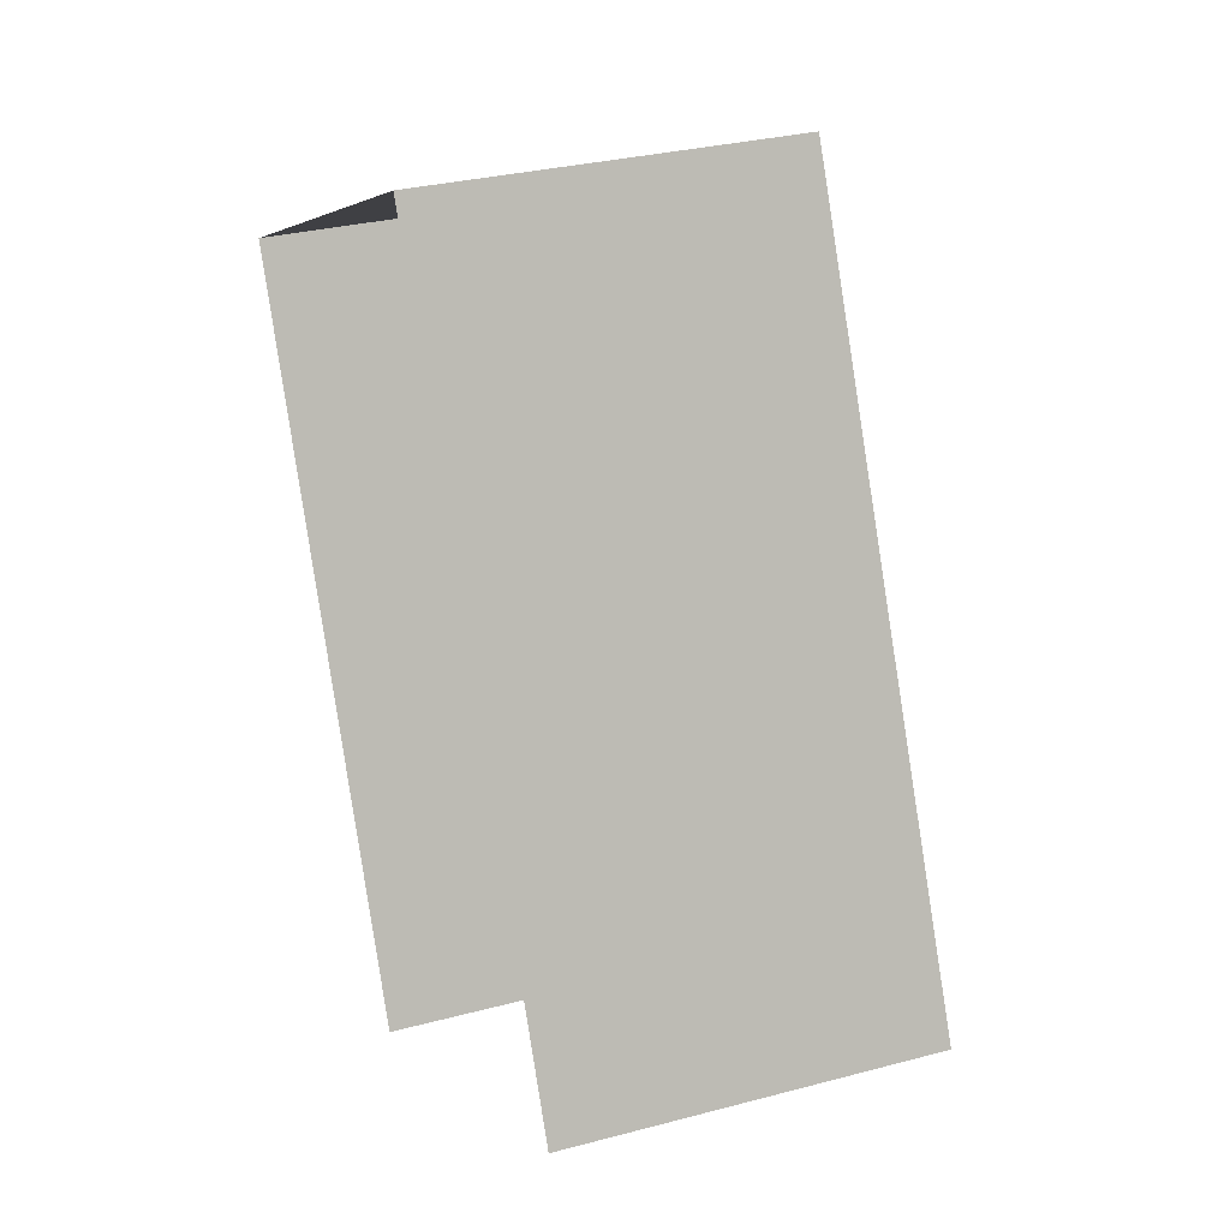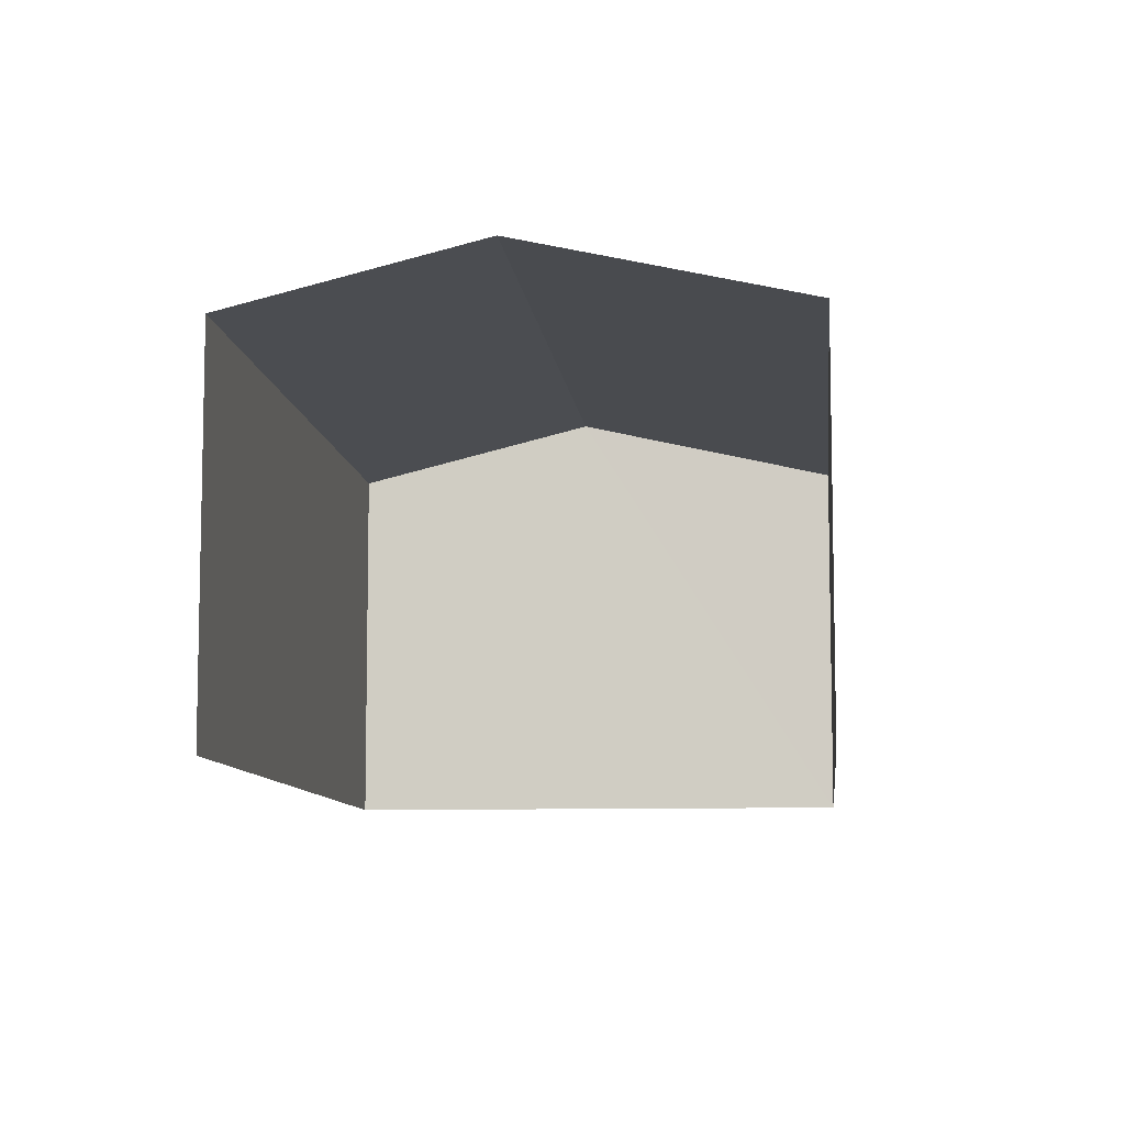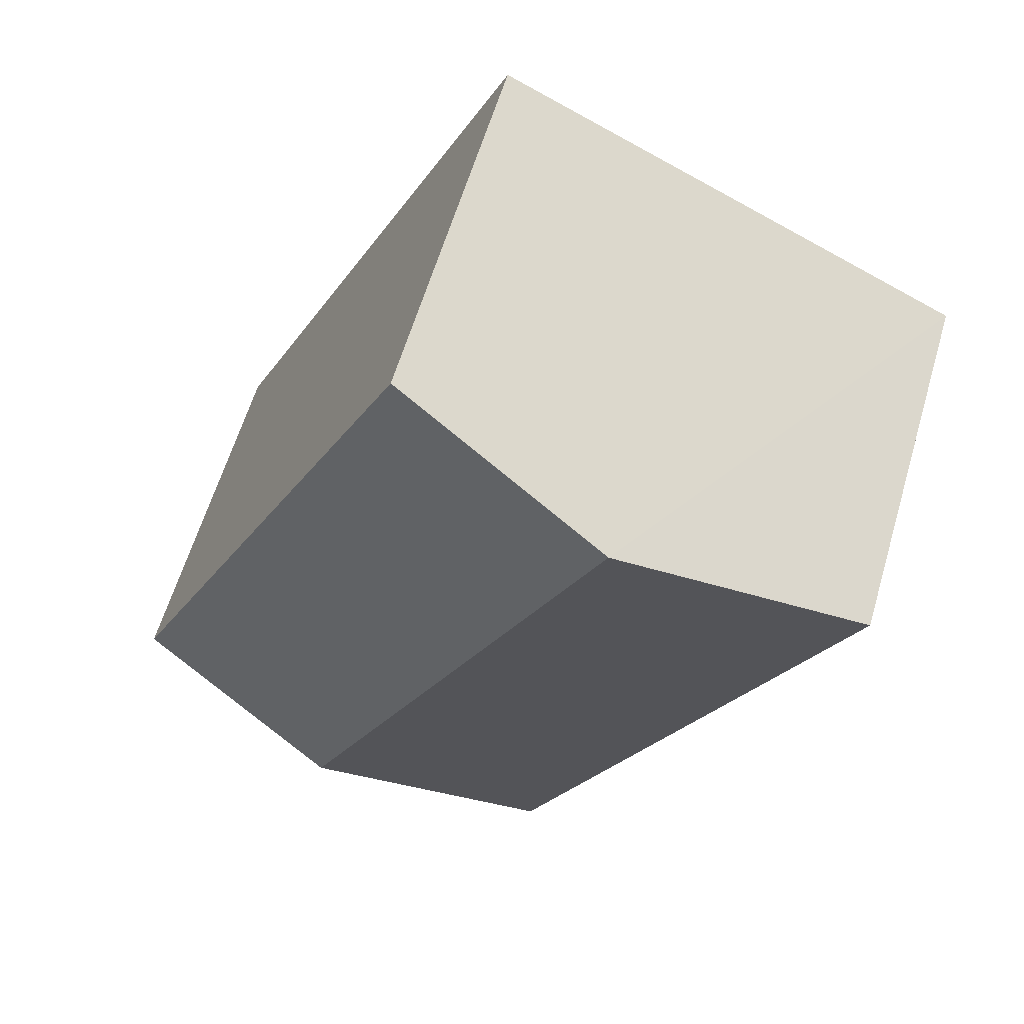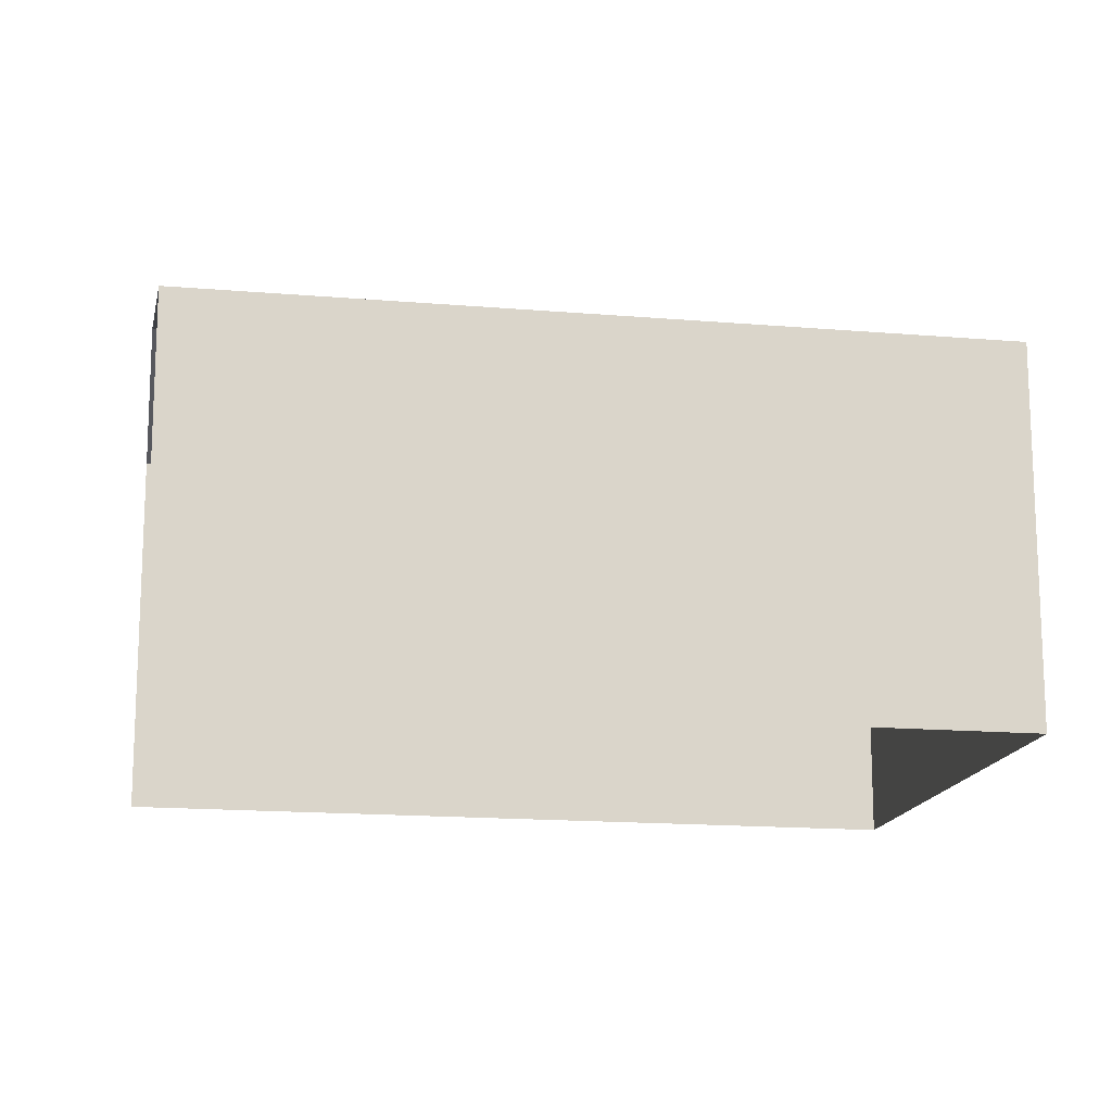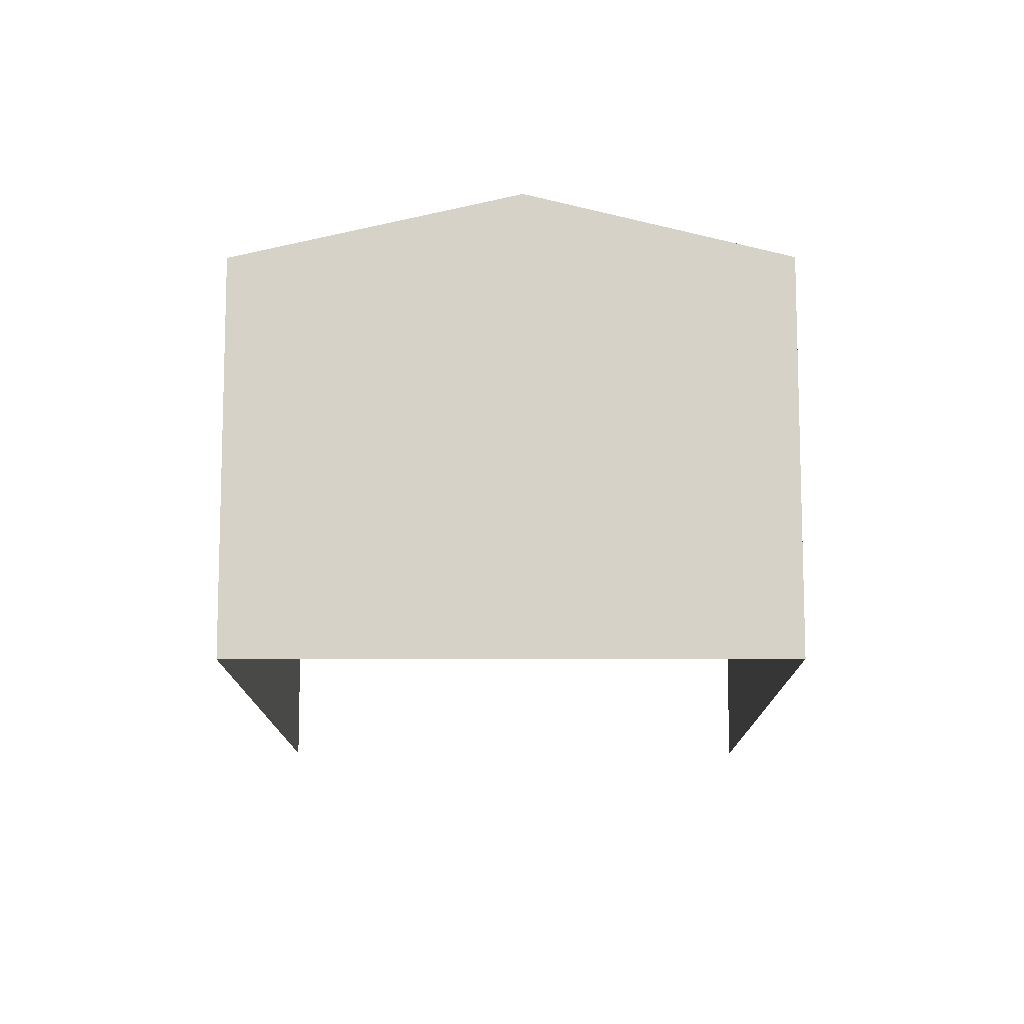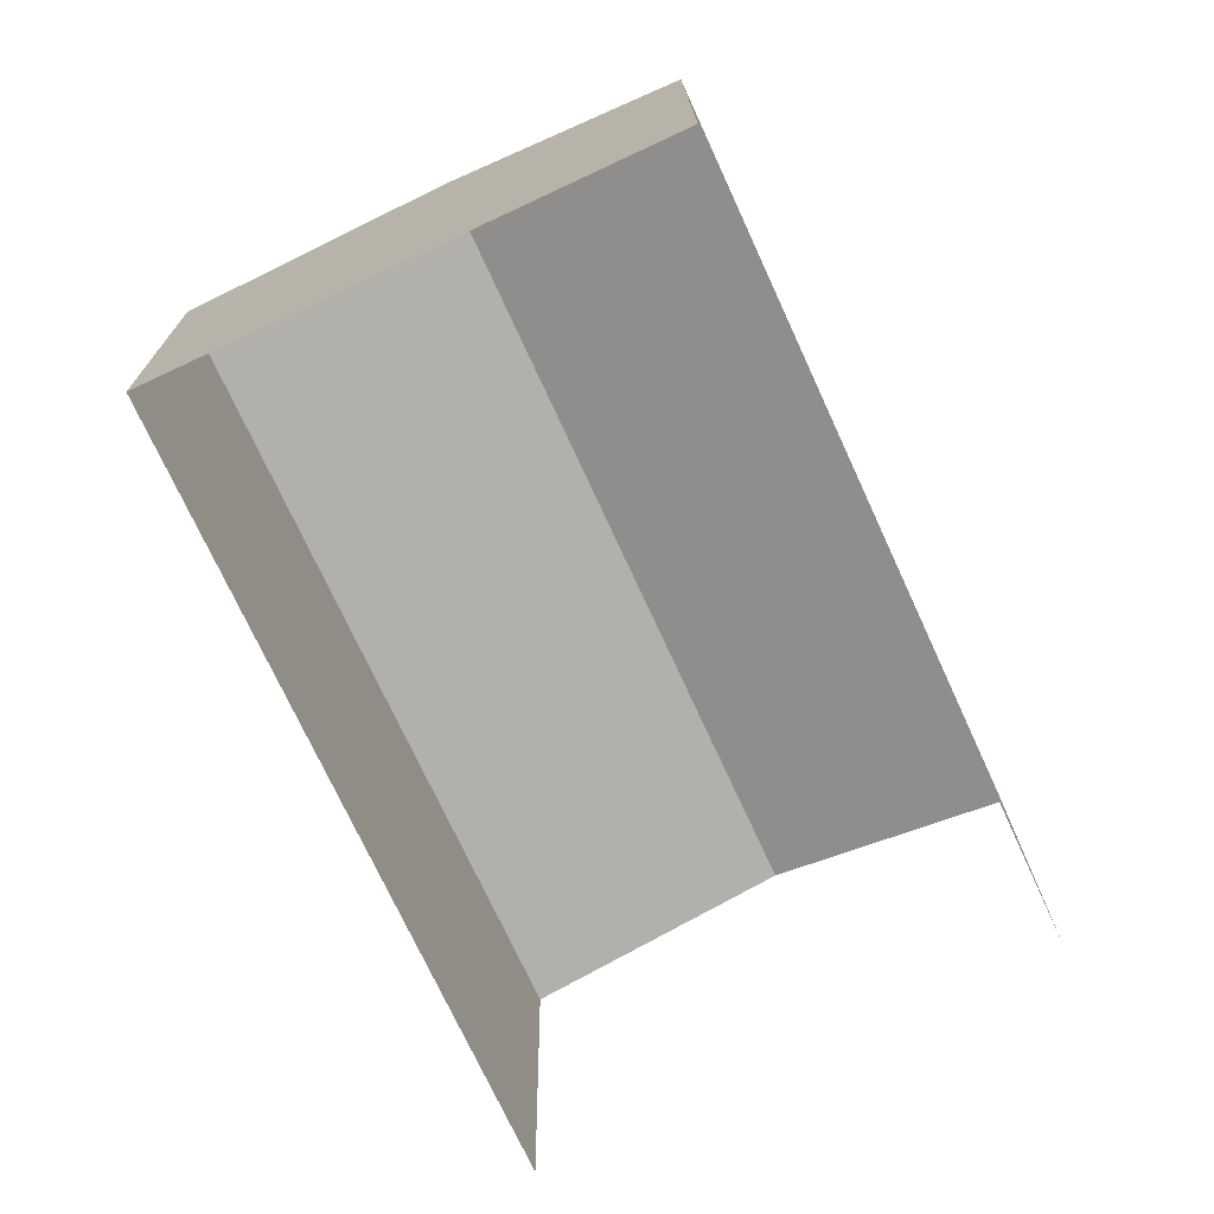
<metadata>
{"format":"obj","ext":"obj","renderer":"f3d","projection":"perspective","resolution":1024,"background":"white","views":[{"elev":29.7,"azim":-111.2,"up":"+Y"},{"elev":-8.6,"azim":-19.0,"up":"+Z"},{"elev":61.0,"azim":16.6,"up":"+Y"},{"elev":-15.6,"azim":55.0,"up":"+Z"},{"elev":-11.8,"azim":155.5,"up":"+Z"},{"elev":16.6,"azim":179.5,"up":"+Y"}]}
</metadata>
<code>
v -2.209e+05 -1.255e+05 25.63
v -2.209e+05 -1.255e+05 25.63
v -2.209e+05 -1.254e+05 25.63
v -2.209e+05 -1.254e+05 25.63
v -2.209e+05 -1.255e+05 28.1
v -2.209e+05 -1.254e+05 28.1
v -2.209e+05 -1.254e+05 28.5
v -2.209e+05 -1.255e+05 28.5
v -2.209e+05 -1.254e+05 28.1
v -2.209e+05 -1.255e+05 28.1
f 1 2 3
f 4 1 3
f 10 2 8
f 2 1 8
f 1 5 8
f 5 6 7
f 8 5 7
f 9 10 8
f 7 9 8
f 6 4 7
f 4 3 7
f 3 9 7
f 10 3 2
f 10 9 3
f 5 1 4
f 6 5 4

</code>
